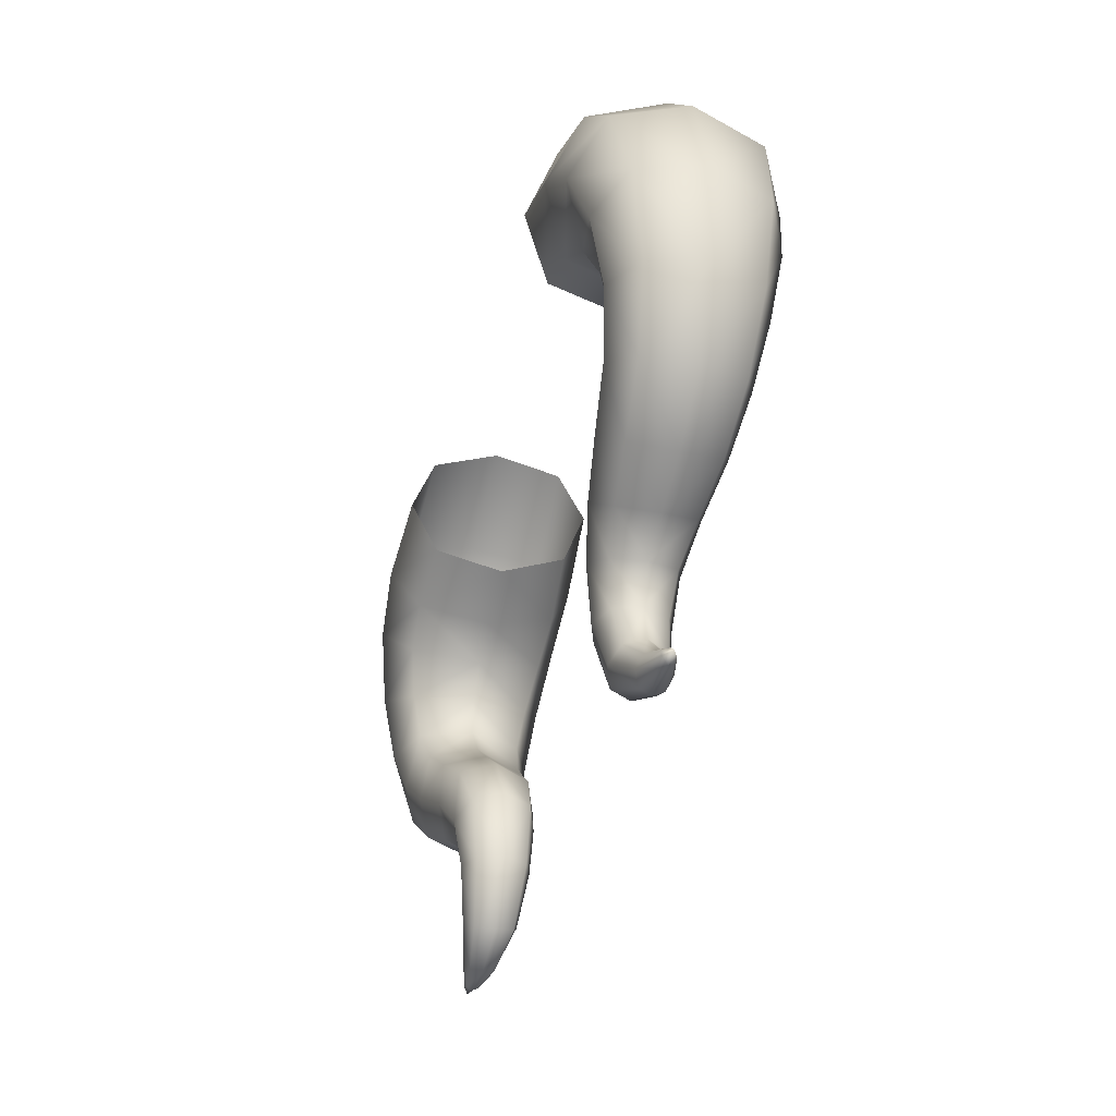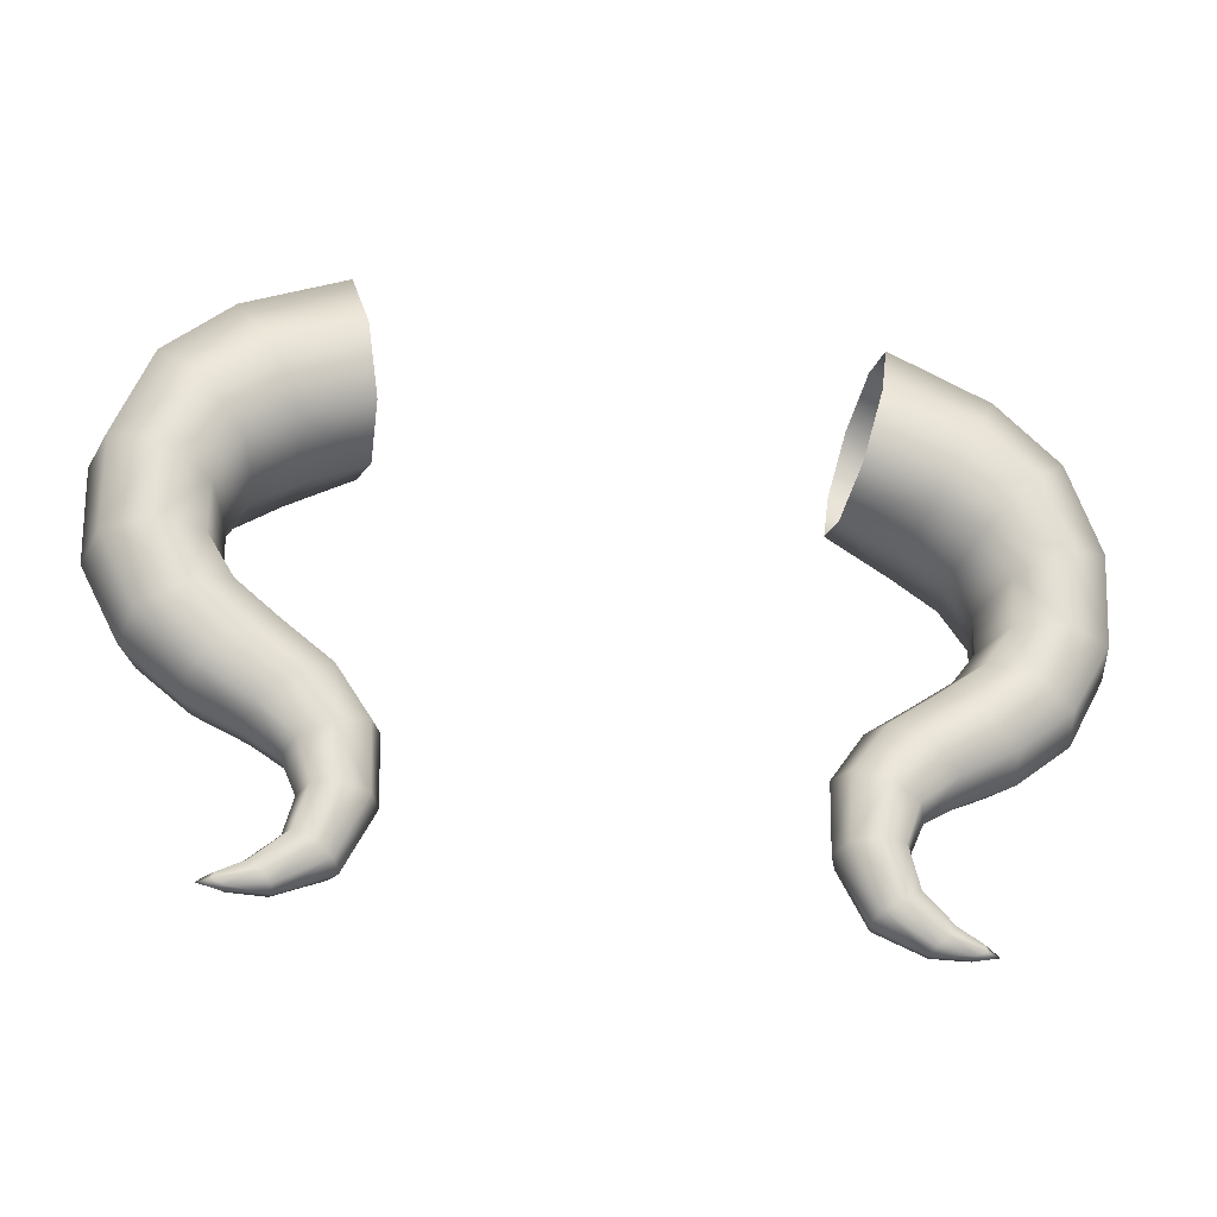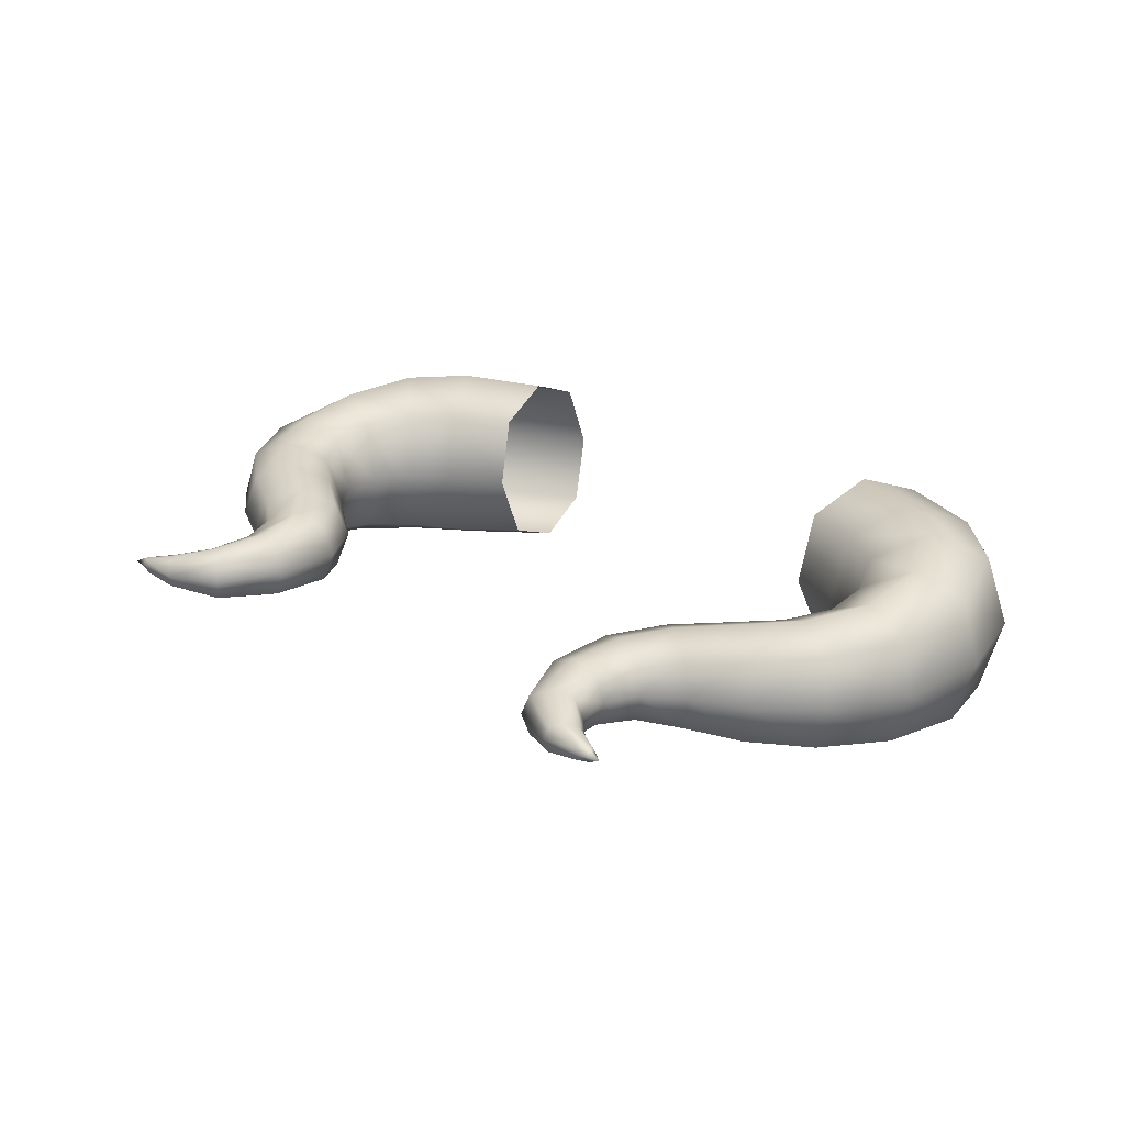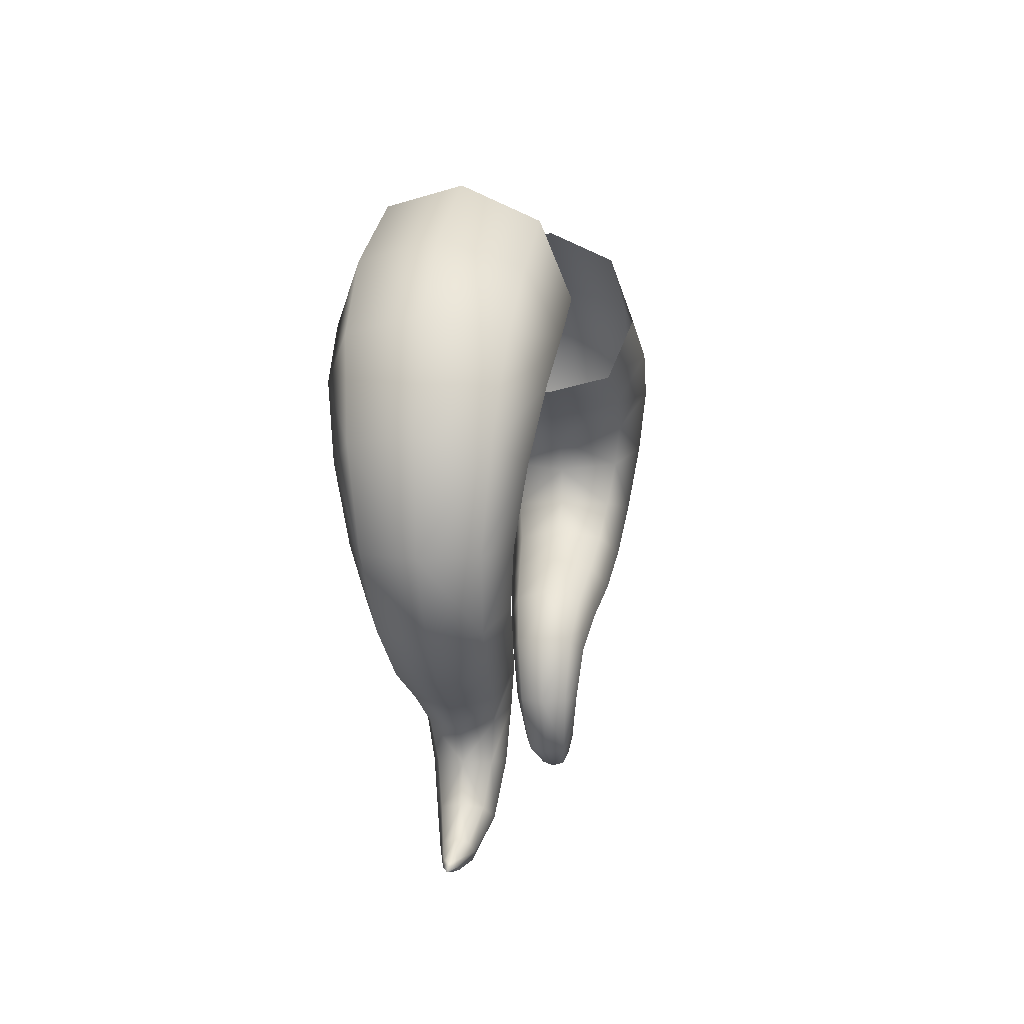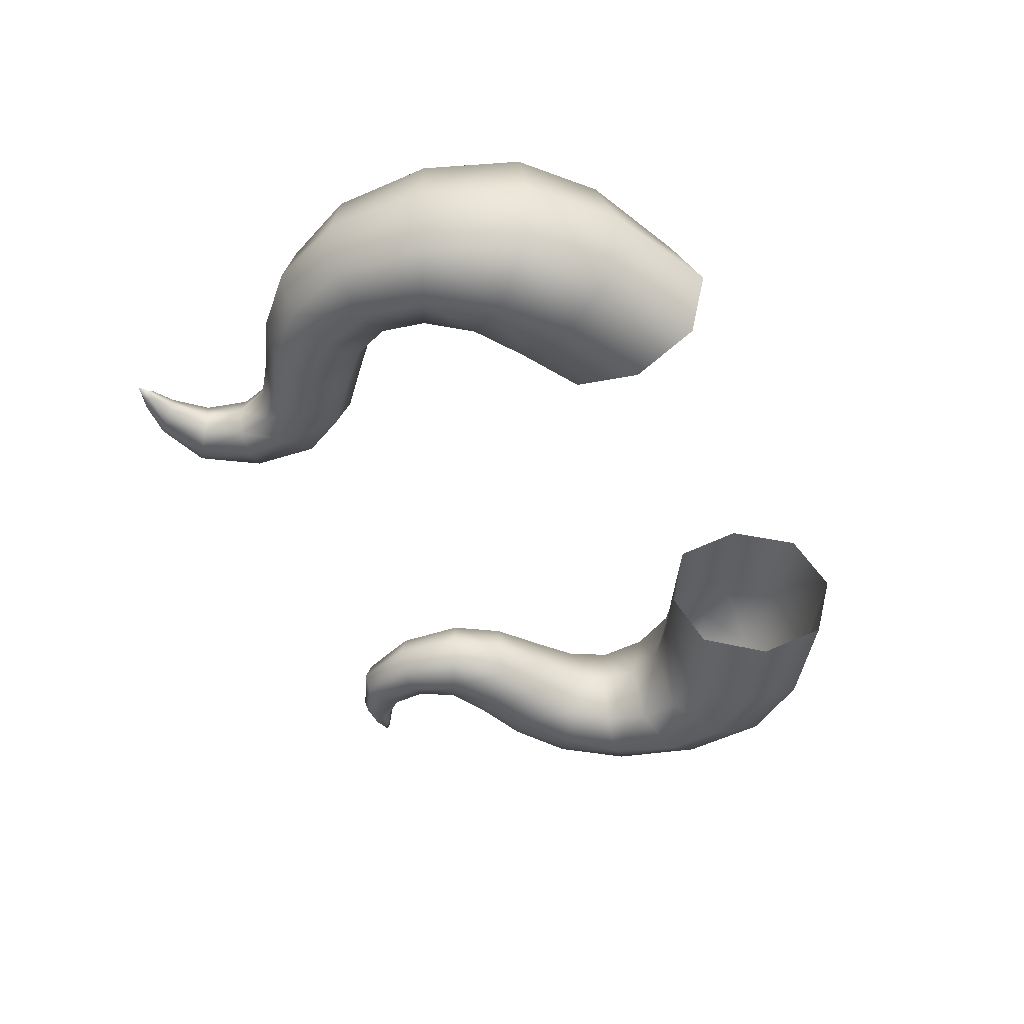
<metadata>
{"format":"obj","ext":"obj","renderer":"f3d","projection":"perspective","resolution":1024,"background":"white","views":[{"elev":-34.7,"azim":74.3,"up":"+Y"},{"elev":-34.5,"azim":-11.5,"up":"+Y"},{"elev":22.3,"azim":43.3,"up":"+Z"},{"elev":2.7,"azim":-79.8,"up":"+Y"},{"elev":-43.2,"azim":111.3,"up":"+Z"}]}
</metadata>
<code>
o CurvedHorns_Cube.003
v -0.3965 -0.04866 0.06749
v -0.3176 -0.1276 0.06749
v -0.3954 -0.04612 -0.0679
v -0.3175 -0.1252 -0.0679
v -0.4242 -0.2258 0.05073
v -0.3391 -0.2159 0.05073
v -0.418 -0.2255 -0.05074
v -0.337 -0.2158 -0.05074
v -0.2527 -0.3845 0.02856
v -0.1961 -0.3614 0.02856
v -0.2527 -0.3845 -0.02857
v -0.1961 -0.3614 -0.02857
v -0.251 -0.4614 0.01878
v -0.2174 -0.4825 0.01878
v -0.251 -0.4614 -0.01879
v -0.2174 -0.4825 -0.01879
v -0.3046 -0.4974 0.005744
v -0.2962 -0.5079 0.005744
v -0.3046 -0.4974 -0.005755
v -0.2962 -0.5079 -0.005755
v -0.2736 -0.2849 0.04041
v -0.2731 -0.2849 -0.04042
v -0.3351 -0.3333 -0.04042
v -0.3366 -0.3334 0.04041
v -0.2427 0.07175 -0.06892
v -0.2766 -0.09225 -0.07147
v -0.3563 -0.08516 -0.09329
v -0.4107 -0.03257 -0.000206
v -0.3029 -0.1412 -0.000206
v -0.3572 -0.08863 0.09288
v -0.3353 0.00969 0.0704
v -0.2116 -0.07241 0.06828
v -0.3767 -0.2206 -0.06977
v -0.4366 -0.2275 -6e-06
v -0.3225 -0.214 -6e-06
v -0.3824 -0.2209 0.06976
v -0.3404 -0.1701 0.05959
v -0.339 -0.1697 -0.05965
v -0.4237 -0.1353 -0.05965
v -0.4281 -0.1358 0.05959
v -0.2244 -0.373 -0.03929
v -0.2633 -0.3888 -5e-06
v -0.1855 -0.3571 -5e-06
v -0.2244 -0.373 0.03928
v -0.2284 -0.3165 0.0345
v -0.3127 -0.2535 -0.045
v -0.3837 -0.2916 -0.045
v -0.2876 -0.3589 0.0345
v -0.2342 -0.472 -0.02583
v -0.2573 -0.4575 -5e-06
v -0.2111 -0.4864 -5e-06
v -0.2342 -0.472 0.02582
v -0.24 -0.4226 0.02401
v -0.1923 -0.4258 0.02401
v -0.24 -0.4226 -0.02402
v -0.1923 -0.4258 -0.02402
v -0.3064 -0.5034 -0.005974
v -0.3106 -0.498 -5e-06
v -0.3022 -0.5089 -5e-06
v -0.3064 -0.5034 0.005963
v -0.2624 -0.5057 0.01137
v -0.2624 -0.5057 -0.01138
v -0.2805 -0.4866 -0.01138
v -0.2805 -0.4866 0.01137
v -0.3364 0.01715 -0.07157
v -0.2145 -0.05661 -0.06687
v -0.2401 0.05711 0.06748
v -0.2753 -0.09977 0.07043
v -0.3142 -0.2535 0.04499
v -0.2283 -0.3165 -0.03451
v -0.2874 -0.3588 -0.03451
v -0.3882 -0.2918 0.04499
v -0.3476 -0.3424 -5e-06
v -0.3053 -0.3091 0.05556
v -0.3039 -0.3091 -0.05557
v -0.2616 -0.2758 -6e-06
v -0.3067 -0.03614 -0.09814
v -0.3236 -0.1764 -3.1e-05
v -0.2252 -0.01045 0.09342
v -0.3471 0.03394 -0.000602
v -0.2076 -0.08871 0.001005
v -0.2172 -0.3086 -6e-06
v -0.3808 -0.1524 -0.08201
v -0.3848 -0.1531 0.08195
v -0.442 -0.1292 -3.1e-05
v -0.2162 -0.4242 0.03301
v -0.2578 -0.3377 -0.04745
v -0.258 -0.3377 0.04744
v -0.2986 -0.3668 -5e-06
v -0.2597 -0.5091 -5e-06
v -0.249 -0.422 -5e-06
v -0.1834 -0.4264 -5e-06
v -0.2162 -0.4242 -0.03302
v -0.3191 -0.505 -5e-06
v -0.272 -0.4962 -0.01543
v -0.272 -0.4962 0.01542
v -0.2844 -0.4833 -5e-06
v -0.2647 -0.1165 -0.00051
v -0.2466 0.0888 -0.000992
v -0.3051 -0.04645 0.09703
v -0.229 0.01053 -0.0934
v -0.3996 -0.2988 -6e-06
v -0.3518 -0.2727 0.06186
v -0.3477 -0.2725 -0.06187
v -0.2999 -0.2464 -6e-06
v 0.3965 -0.04866 0.06749
v 0.3176 -0.1276 0.06749
v 0.3954 -0.04612 -0.0679
v 0.3175 -0.1252 -0.0679
v 0.4242 -0.2258 0.05073
v 0.3391 -0.2159 0.05073
v 0.418 -0.2255 -0.05074
v 0.337 -0.2158 -0.05074
v 0.2527 -0.3845 0.02856
v 0.1961 -0.3614 0.02856
v 0.2527 -0.3845 -0.02857
v 0.1961 -0.3614 -0.02857
v 0.251 -0.4614 0.01878
v 0.2174 -0.4825 0.01878
v 0.251 -0.4614 -0.01879
v 0.2174 -0.4825 -0.01879
v 0.3046 -0.4974 0.005744
v 0.2962 -0.5079 0.005744
v 0.3046 -0.4974 -0.005755
v 0.2962 -0.5079 -0.005755
v 0.2736 -0.2849 0.04041
v 0.2731 -0.2849 -0.04042
v 0.3351 -0.3333 -0.04042
v 0.3366 -0.3334 0.04041
v 0.2427 0.07175 -0.06892
v 0.2766 -0.09225 -0.07147
v 0.3563 -0.08516 -0.09329
v 0.4107 -0.03257 -0.000206
v 0.3029 -0.1412 -0.000206
v 0.3572 -0.08863 0.09288
v 0.3353 0.00969 0.0704
v 0.2116 -0.07241 0.06828
v 0.3767 -0.2206 -0.06977
v 0.4366 -0.2275 -6e-06
v 0.3225 -0.214 -6e-06
v 0.3824 -0.2209 0.06976
v 0.3404 -0.1701 0.05959
v 0.339 -0.1697 -0.05965
v 0.4237 -0.1353 -0.05965
v 0.4281 -0.1358 0.05959
v 0.2244 -0.373 -0.03929
v 0.2633 -0.3888 -5e-06
v 0.1855 -0.3571 -5e-06
v 0.2244 -0.373 0.03928
v 0.2284 -0.3165 0.0345
v 0.3127 -0.2535 -0.045
v 0.3837 -0.2916 -0.045
v 0.2876 -0.3589 0.0345
v 0.2342 -0.472 -0.02583
v 0.2573 -0.4575 -5e-06
v 0.2111 -0.4864 -5e-06
v 0.2342 -0.472 0.02582
v 0.24 -0.4226 0.02401
v 0.1923 -0.4258 0.02401
v 0.24 -0.4226 -0.02402
v 0.1923 -0.4258 -0.02402
v 0.3064 -0.5034 -0.005974
v 0.3106 -0.498 -5e-06
v 0.3022 -0.5089 -5e-06
v 0.3064 -0.5034 0.005963
v 0.2624 -0.5057 0.01137
v 0.2624 -0.5057 -0.01138
v 0.2805 -0.4866 -0.01138
v 0.2805 -0.4866 0.01137
v 0.3364 0.01715 -0.07157
v 0.2145 -0.05661 -0.06687
v 0.2401 0.05711 0.06748
v 0.2753 -0.09977 0.07043
v 0.3142 -0.2535 0.04499
v 0.2283 -0.3165 -0.03451
v 0.2874 -0.3588 -0.03451
v 0.3882 -0.2918 0.04499
v 0.3476 -0.3424 -5e-06
v 0.3053 -0.3091 0.05556
v 0.3039 -0.3091 -0.05557
v 0.2616 -0.2758 -6e-06
v 0.3067 -0.03615 -0.09814
v 0.3236 -0.1764 -3.1e-05
v 0.2252 -0.01045 0.09342
v 0.3471 0.03394 -0.000602
v 0.2076 -0.08871 0.001005
v 0.2172 -0.3086 -6e-06
v 0.3808 -0.1525 -0.08201
v 0.3848 -0.1531 0.08195
v 0.442 -0.1292 -3.1e-05
v 0.2162 -0.4242 0.03301
v 0.2578 -0.3377 -0.04745
v 0.258 -0.3377 0.04744
v 0.2986 -0.3668 -5e-06
v 0.2597 -0.5091 -5e-06
v 0.249 -0.422 -5e-06
v 0.1834 -0.4264 -5e-06
v 0.2162 -0.4242 -0.03302
v 0.3191 -0.505 -5e-06
v 0.272 -0.4962 -0.01543
v 0.272 -0.4962 0.01542
v 0.2844 -0.4833 -5e-06
v 0.2647 -0.1165 -0.00051
v 0.2466 0.0888 -0.000992
v 0.3051 -0.04645 0.09703
v 0.229 0.01053 -0.0934
v 0.3996 -0.2988 -6e-06
v 0.3518 -0.2727 0.06186
v 0.3477 -0.2725 -0.06187
v 0.2999 -0.2464 -6e-06
f 101 65 25
f 26 27 77
f 77 3 65
f 29 38 4
f 29 37 78
f 78 6 35
f 78 8 38
f 66 77 101
f 31 79 67
f 80 67 99
f 65 28 80
f 28 31 80
f 100 32 79
f 81 68 98
f 25 80 99
f 76 70 22
f 76 45 82
f 82 10 43
f 82 12 70
f 27 39 3
f 4 83 27
f 38 33 83
f 83 7 39
f 2 84 37
f 30 40 84
f 84 5 36
f 37 36 6
f 1 85 40
f 3 85 28
f 39 34 85
f 40 34 5
f 44 54 10
f 44 53 86
f 53 52 86
f 86 14 54
f 75 71 23
f 22 87 75
f 70 41 87
f 87 11 71
f 21 88 45
f 74 48 88
f 88 9 44
f 45 44 10
f 24 89 48
f 23 89 73
f 71 42 89
f 48 42 9
f 16 90 62
f 14 90 51
f 90 18 59
f 90 20 62
f 9 91 53
f 11 91 42
f 91 15 50
f 91 13 53
f 12 92 56
f 10 92 43
f 92 14 51
f 92 16 56
f 41 55 11
f 41 56 93
f 93 16 49
f 55 49 15
f 57 58 19
f 57 59 94
f 59 60 94
f 58 60 17
f 15 95 63
f 49 62 95
f 95 20 57
f 95 19 63
f 52 61 14
f 13 96 52
f 96 17 60
f 96 18 61
f 50 64 13
f 50 63 97
f 97 19 58
f 97 17 64
f 4 98 29
f 29 68 2
f 1 100 31
f 30 68 100
f 34 72 5
f 7 102 34
f 47 73 102
f 72 73 24
f 6 103 69
f 36 72 103
f 103 24 74
f 69 74 21
f 33 47 7
f 8 104 33
f 46 75 104
f 104 23 47
f 35 46 8
f 35 69 105
f 105 21 76
f 105 22 46
f 26 81 98
f 170 206 130
f 132 131 182
f 108 182 170
f 143 134 109
f 134 142 107
f 183 111 142
f 113 183 143
f 182 171 206
f 136 184 205
f 172 185 204
f 170 133 108
f 136 133 185
f 205 137 173
f 173 186 203
f 130 185 170
f 175 181 127
f 181 150 126
f 187 115 150
f 117 187 175
f 144 132 108
f 188 109 132
f 138 143 188
f 112 188 144
f 107 189 135
f 135 145 106
f 189 110 145
f 142 141 189
f 106 190 133
f 190 108 133
f 139 144 190
f 145 139 190
f 159 149 115
f 149 158 114
f 157 158 191
f 119 191 159
f 176 180 128
f 192 127 180
f 146 175 192
f 116 192 176
f 126 193 179
f 179 153 129
f 193 114 153
f 150 149 193
f 129 194 178
f 194 128 178
f 147 176 194
f 153 147 194
f 121 195 156
f 195 119 156
f 195 123 166
f 125 195 167
f 114 196 147
f 196 116 147
f 196 120 160
f 118 196 158
f 117 197 148
f 197 115 148
f 197 119 159
f 121 197 161
f 160 146 116
f 146 161 117
f 198 121 161
f 160 154 198
f 163 162 124
f 162 164 125
f 165 164 199
f 163 165 199
f 120 200 154
f 154 167 121
f 200 125 167
f 124 200 168
f 166 157 119
f 201 118 157
f 201 122 169
f 123 201 166
f 169 155 118
f 155 168 120
f 202 124 168
f 122 202 169
f 109 203 131
f 134 173 203
f 106 205 135
f 135 173 107
f 177 139 110
f 207 112 139
f 178 152 207
f 177 178 207
f 111 208 141
f 141 177 110
f 208 129 177
f 174 179 208
f 152 138 112
f 209 113 138
f 180 151 209
f 128 209 152
f 151 140 113
f 140 174 111
f 210 126 174
f 127 210 151
f 131 186 171
f 101 77 65
f 26 4 27
f 77 27 3
f 29 78 38
f 29 2 37
f 78 37 6
f 78 35 8
f 66 26 77
f 31 100 79
f 80 31 67
f 65 3 28
f 28 1 31
f 100 68 32
f 81 32 68
f 25 65 80
f 76 82 70
f 76 21 45
f 82 45 10
f 82 43 12
f 27 83 39
f 4 38 83
f 38 8 33
f 83 33 7
f 2 30 84
f 30 1 40
f 84 40 5
f 37 84 36
f 1 28 85
f 3 39 85
f 39 7 34
f 40 85 34
f 44 86 54
f 44 9 53
f 53 13 52
f 86 52 14
f 75 87 71
f 22 70 87
f 70 12 41
f 87 41 11
f 21 74 88
f 74 24 48
f 88 48 9
f 45 88 44
f 24 73 89
f 23 71 89
f 71 11 42
f 48 89 42
f 16 51 90
f 14 61 90
f 90 61 18
f 90 59 20
f 9 42 91
f 11 55 91
f 91 55 15
f 91 50 13
f 12 43 92
f 10 54 92
f 92 54 14
f 92 51 16
f 41 93 55
f 41 12 56
f 93 56 16
f 55 93 49
f 57 94 58
f 57 20 59
f 59 18 60
f 58 94 60
f 15 49 95
f 49 16 62
f 95 62 20
f 95 57 19
f 52 96 61
f 13 64 96
f 96 64 17
f 96 60 18
f 50 97 64
f 50 15 63
f 97 63 19
f 97 58 17
f 4 26 98
f 29 98 68
f 1 30 100
f 30 2 68
f 34 102 72
f 7 47 102
f 47 23 73
f 72 102 73
f 6 36 103
f 36 5 72
f 103 72 24
f 69 103 74
f 33 104 47
f 8 46 104
f 46 22 75
f 104 75 23
f 35 105 46
f 35 6 69
f 105 69 21
f 105 76 22
f 26 66 81
f 170 182 206
f 132 109 131
f 108 132 182
f 143 183 134
f 134 183 142
f 183 140 111
f 113 140 183
f 182 131 171
f 136 172 184
f 172 136 185
f 170 185 133
f 136 106 133
f 205 184 137
f 173 137 186
f 130 204 185
f 175 187 181
f 181 187 150
f 187 148 115
f 117 148 187
f 144 188 132
f 188 143 109
f 138 113 143
f 112 138 188
f 107 142 189
f 135 189 145
f 189 141 110
f 142 111 141
f 106 145 190
f 190 144 108
f 139 112 144
f 145 110 139
f 159 191 149
f 149 191 158
f 157 118 158
f 119 157 191
f 176 192 180
f 192 175 127
f 146 117 175
f 116 146 192
f 126 150 193
f 179 193 153
f 193 149 114
f 150 115 149
f 129 153 194
f 194 176 128
f 147 116 176
f 153 114 147
f 121 167 195
f 195 166 119
f 195 164 123
f 125 164 195
f 114 158 196
f 196 160 116
f 196 155 120
f 118 155 196
f 117 161 197
f 197 159 115
f 197 156 119
f 121 156 197
f 160 198 146
f 146 198 161
f 198 154 121
f 160 120 154
f 163 199 162
f 162 199 164
f 165 123 164
f 163 122 165
f 120 168 200
f 154 200 167
f 200 162 125
f 124 162 200
f 166 201 157
f 201 169 118
f 201 165 122
f 123 165 201
f 169 202 155
f 155 202 168
f 202 163 124
f 122 163 202
f 109 134 203
f 134 107 173
f 106 136 205
f 135 205 173
f 177 207 139
f 207 152 112
f 178 128 152
f 177 129 178
f 111 174 208
f 141 208 177
f 208 179 129
f 174 126 179
f 152 209 138
f 209 151 113
f 180 127 151
f 128 180 209
f 151 210 140
f 140 210 174
f 210 181 126
f 127 181 210
f 131 203 186

</code>
